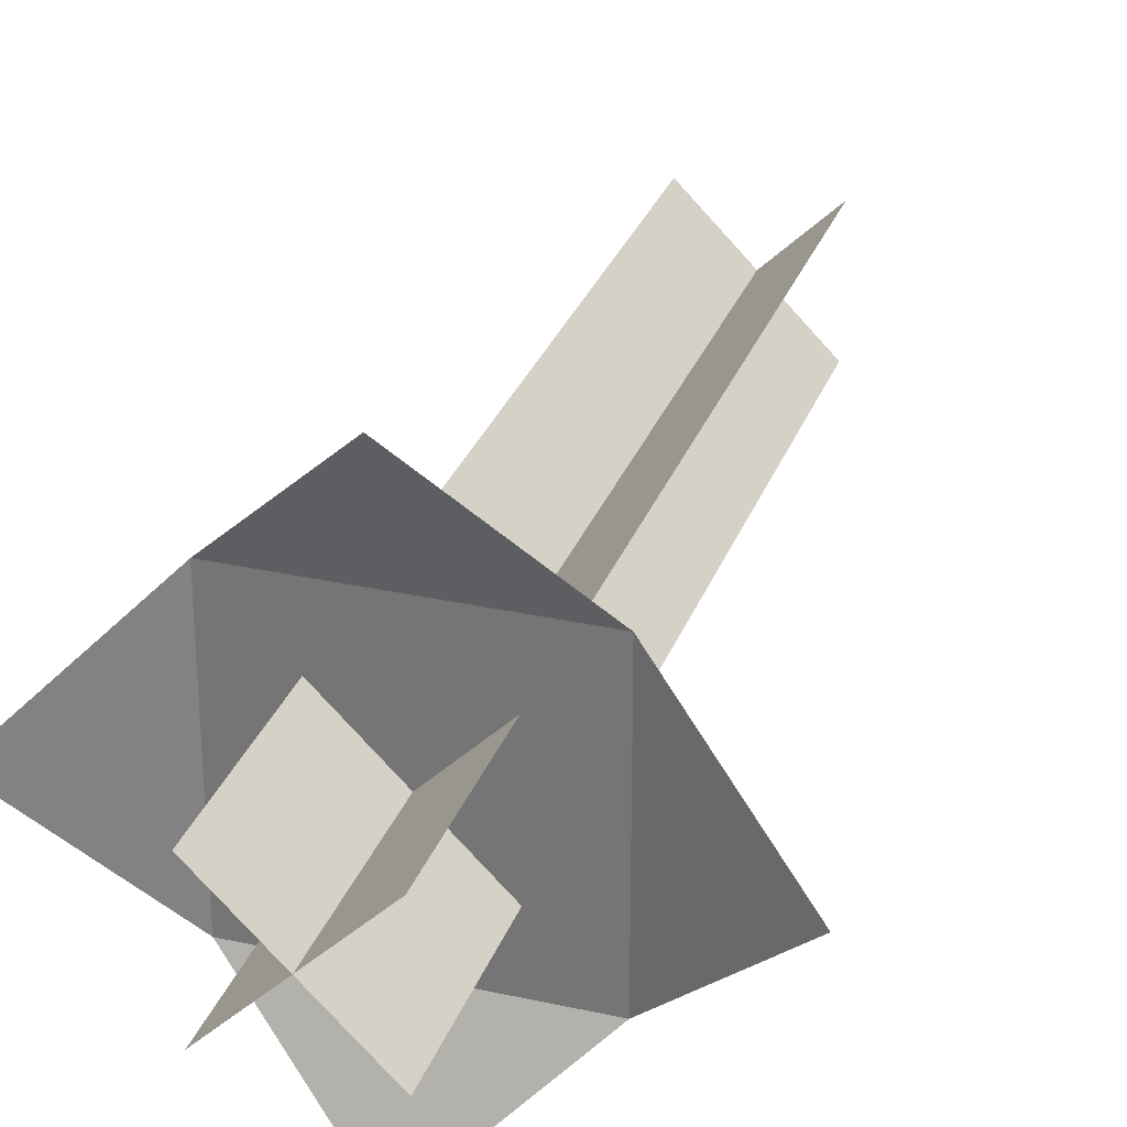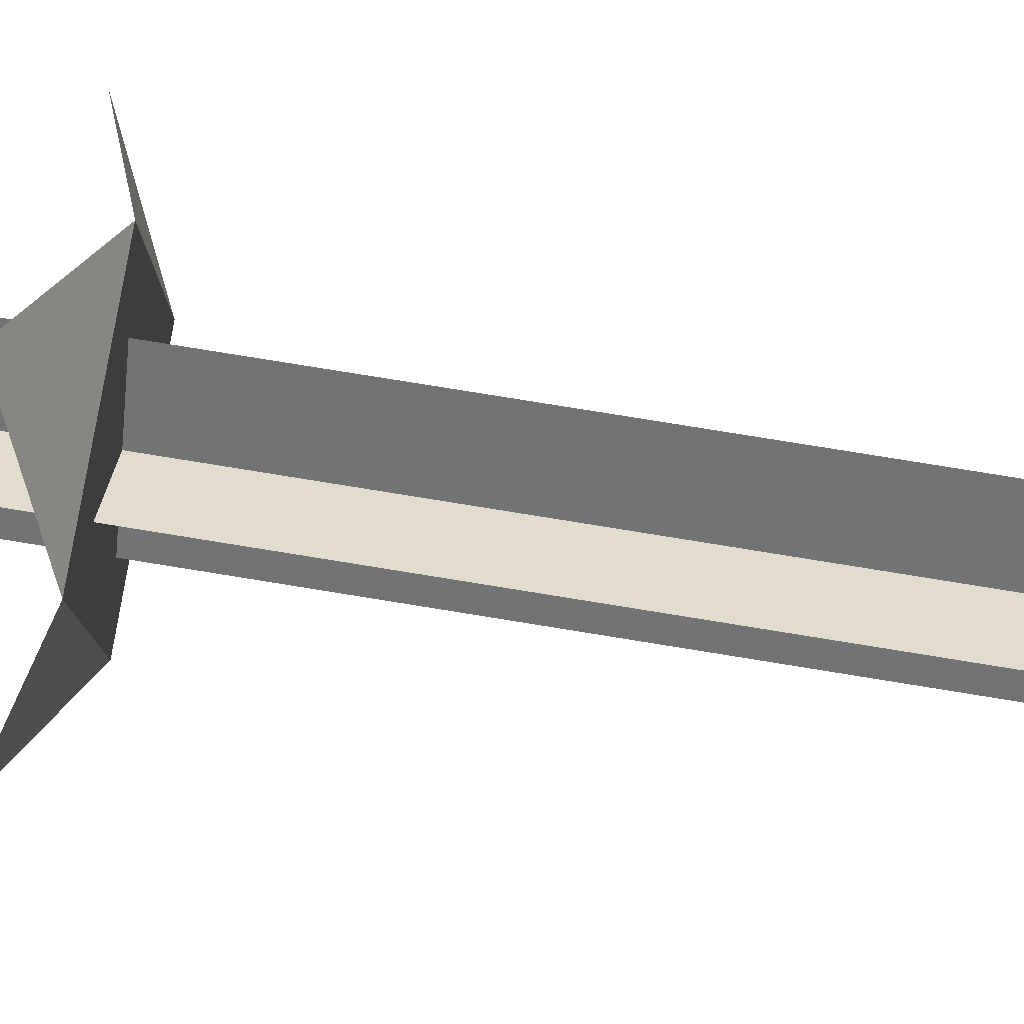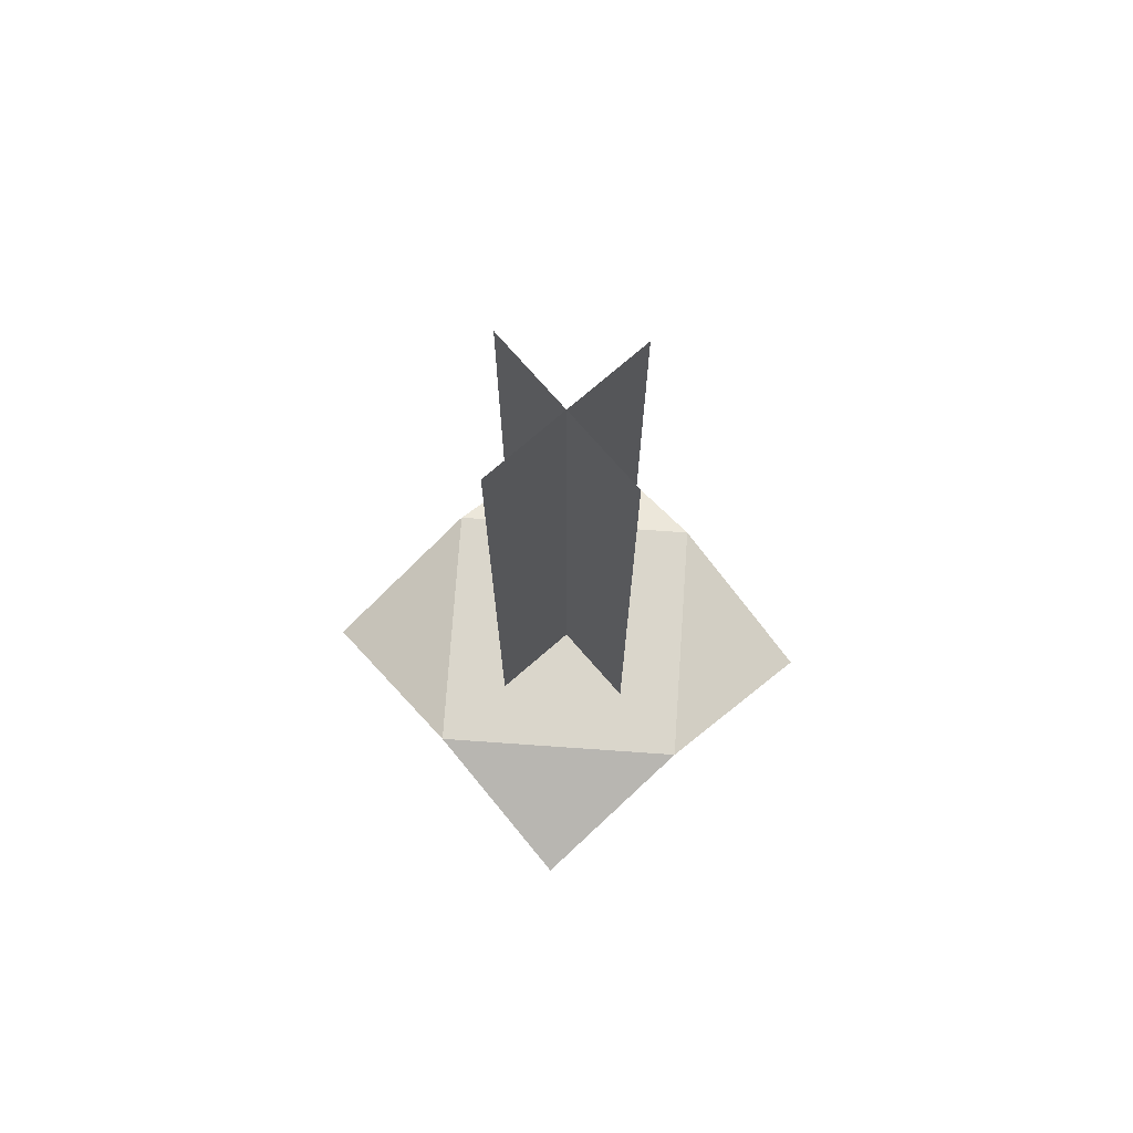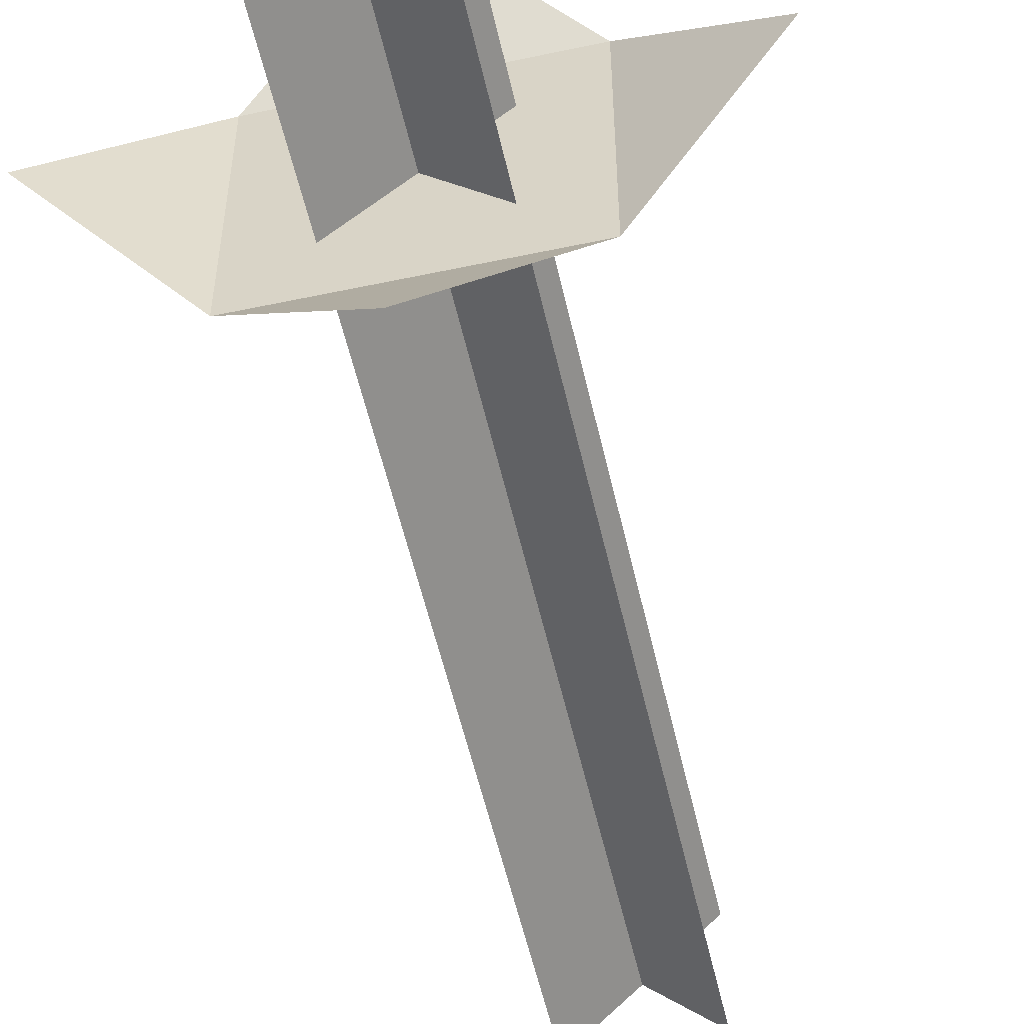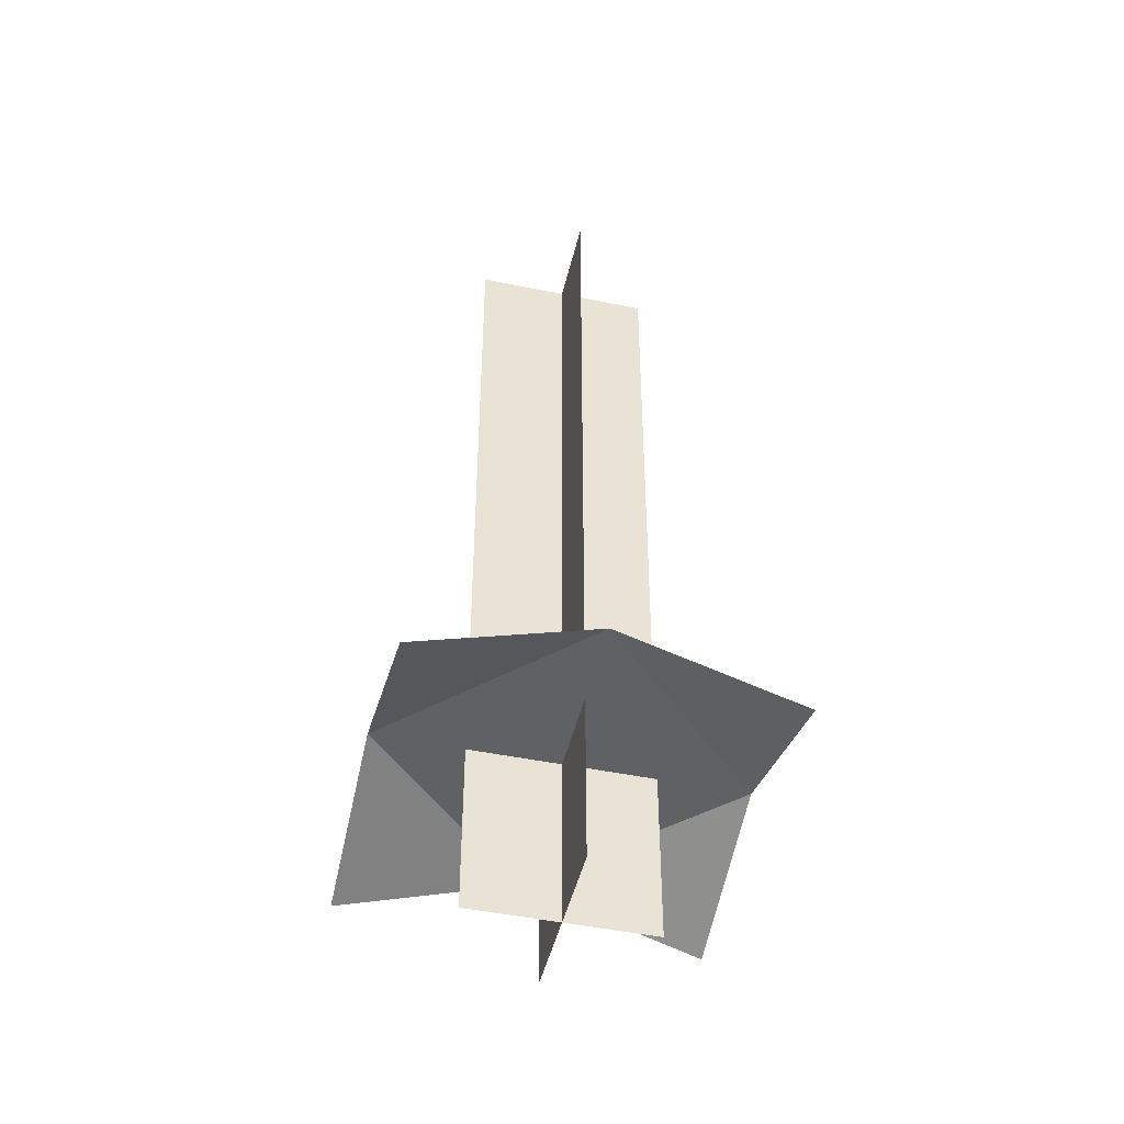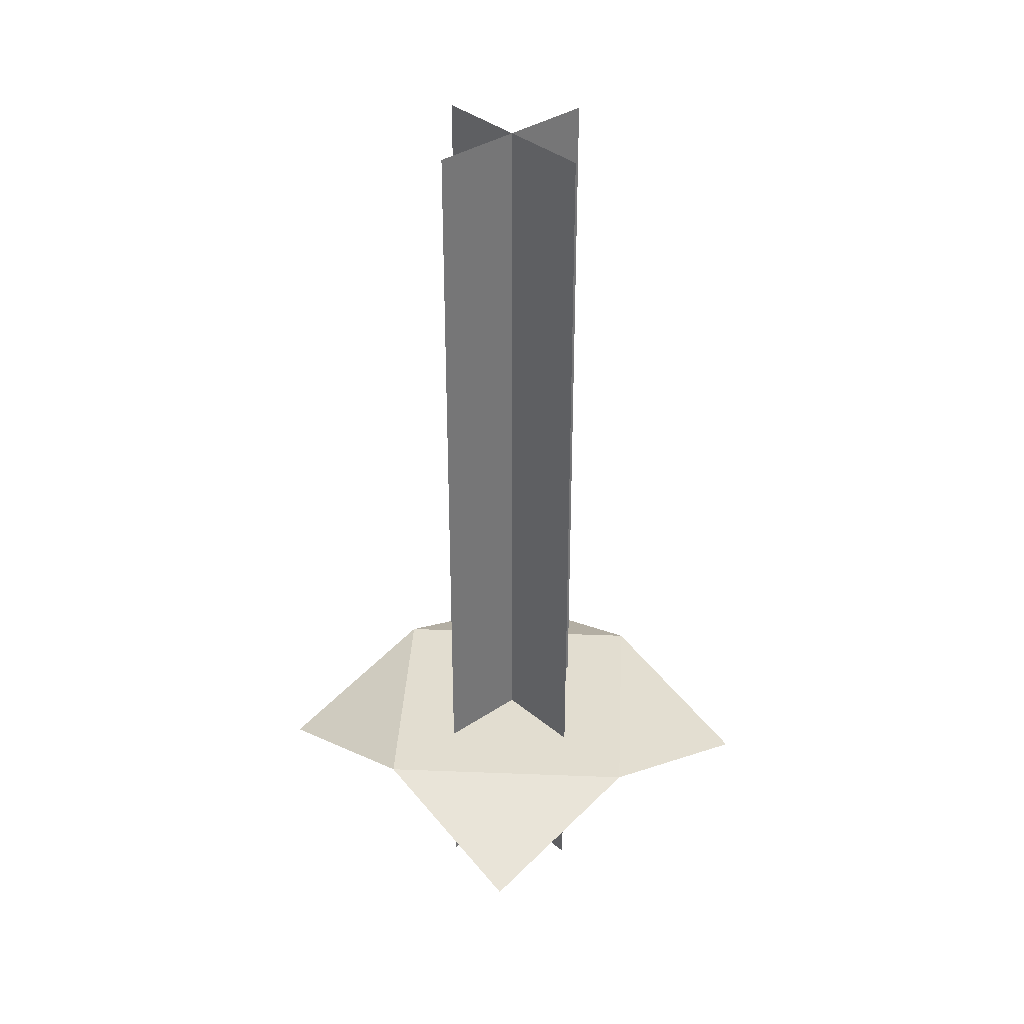
<metadata>
{"format":"obj","ext":"obj","renderer":"f3d","projection":"perspective","resolution":1024,"background":"white","views":[{"elev":29.7,"azim":18.1,"up":"+Z"},{"elev":78.6,"azim":99.2,"up":"+Z"},{"elev":73.8,"azim":-176.0,"up":"+Y"},{"elev":-54.8,"azim":12.7,"up":"+Z"},{"elev":-46.8,"azim":-148.2,"up":"+Y"},{"elev":35.1,"azim":93.0,"up":"+Y"}]}
</metadata>
<code>
o Cube
v 0.4419 0.75 -0.4419
v 0.4419 -0.5 -0.4419
v -0.4419 0.75 0.4419
v -0.4419 -0.5 0.4419
v -0.4419 0.75 -0.4419
v -0.4419 -0.5 -0.4419
v 0.4419 0.75 0.4419
v 0.4419 -0.5 0.4419
v 1.768 0.35 0
v -0 0.35 -1.768
v 0 0.35 1.768
v -1.768 0.35 -0
v -0.8839 0.75 -0.8839
v 0.8839 0.75 0.8839
v -0.8839 0.75 0.8839
v 0.8839 0.75 -0.8839
v 0 0.75 0
v -0.4419 5.75 -0.4419
v -0.4419 0.75 -0.4419
v 0.4419 5.75 0.4419
v 0.4419 0.75 0.4419
v -0.4419 5.75 0.4419
v -0.4419 0.75 0.4419
v 0.4419 5.75 -0.4419
v 0.4419 0.75 -0.4419
g Cube_Cube_root
f 8 7 5 6
f 2 1 3 4
g Cube_Cube_leaves
f 14 11 15
f 13 17 15
f 16 17 13
f 16 9 14
f 17 14 15
f 17 16 14
f 10 16 13
f 12 13 15
g Cube_Cube_light
f 21 20 18 19
f 25 24 22 23

</code>
